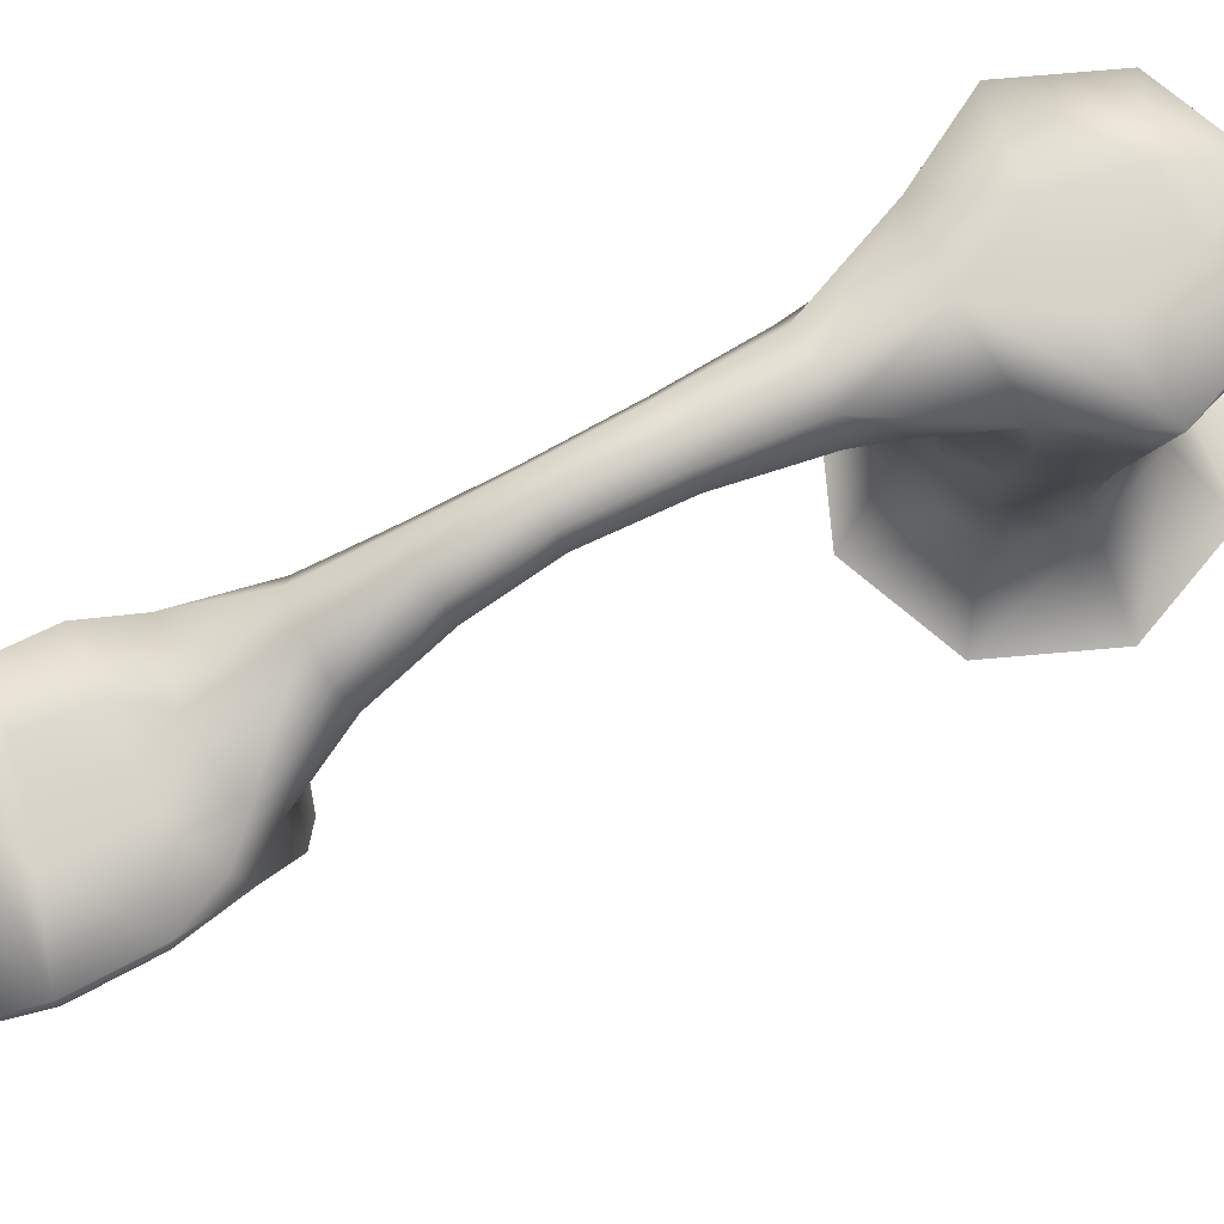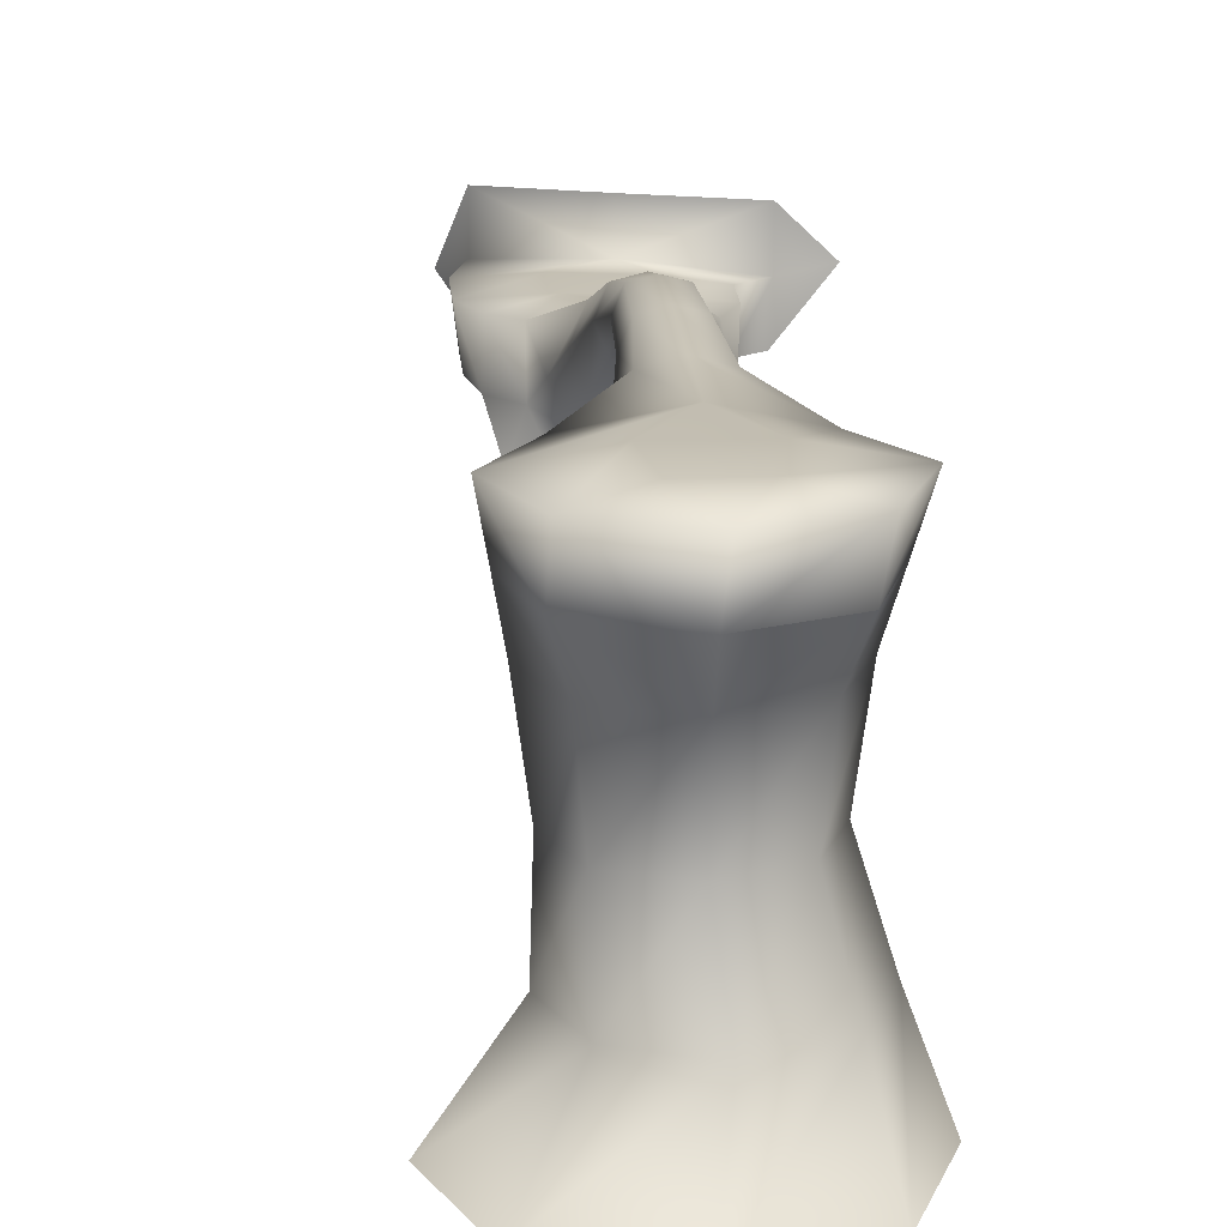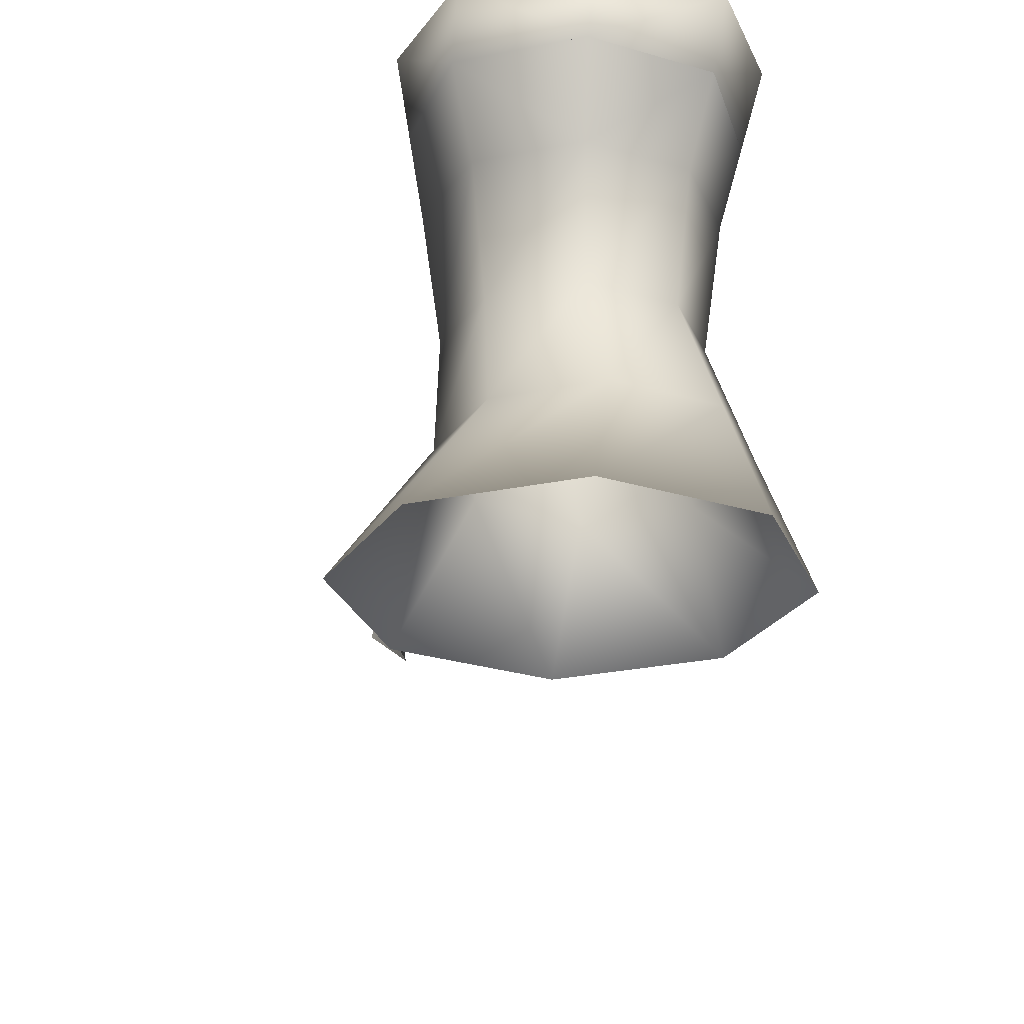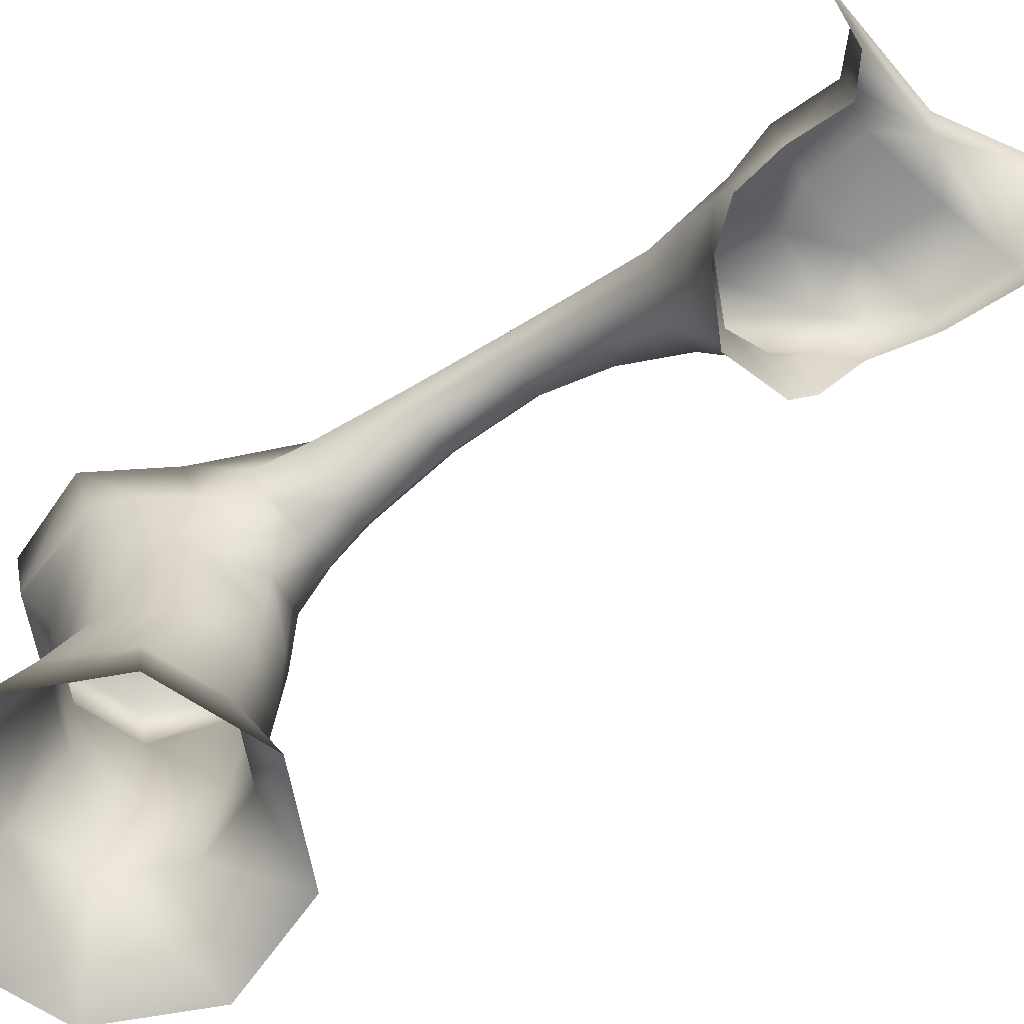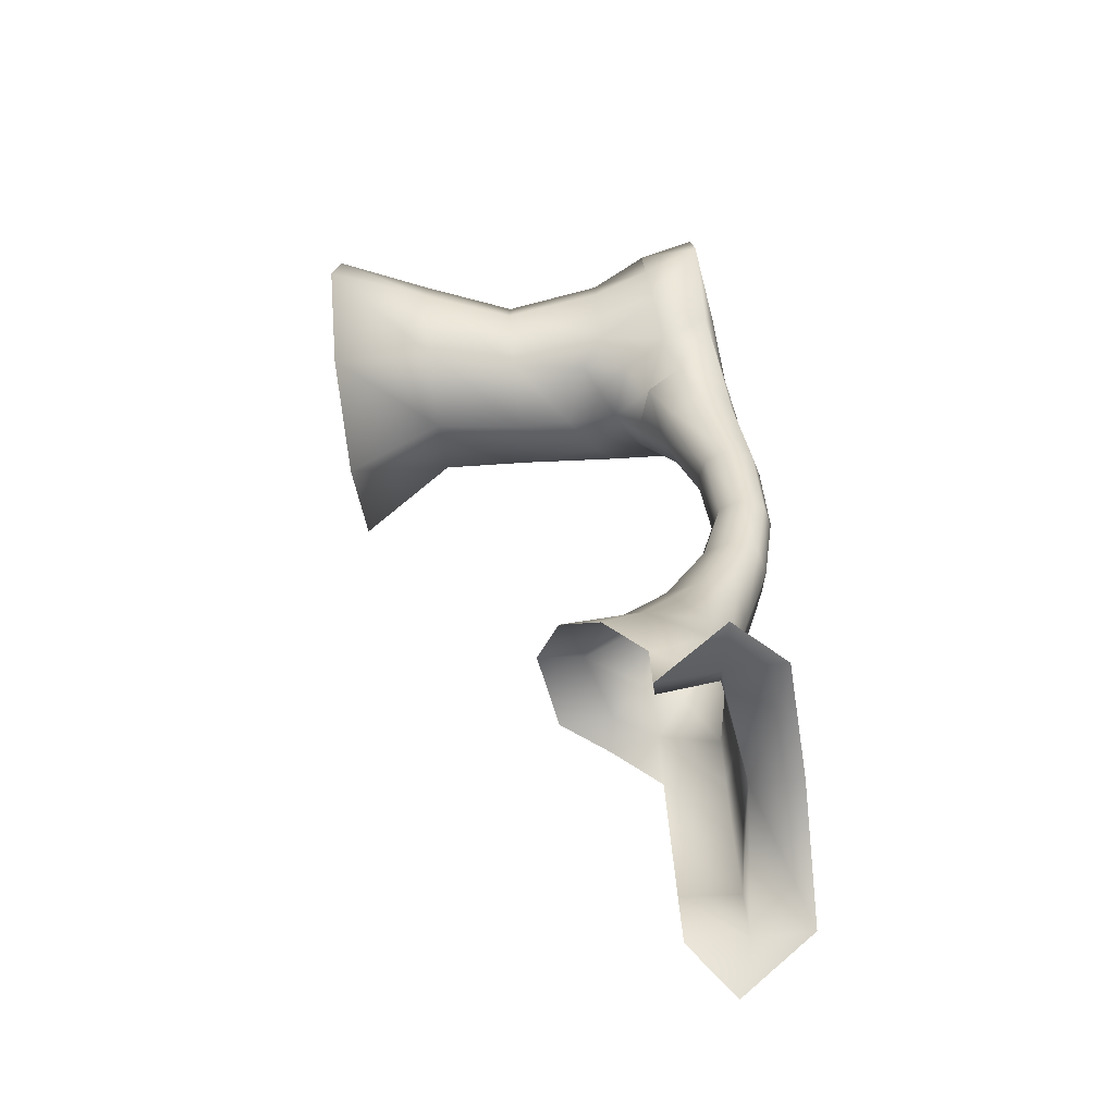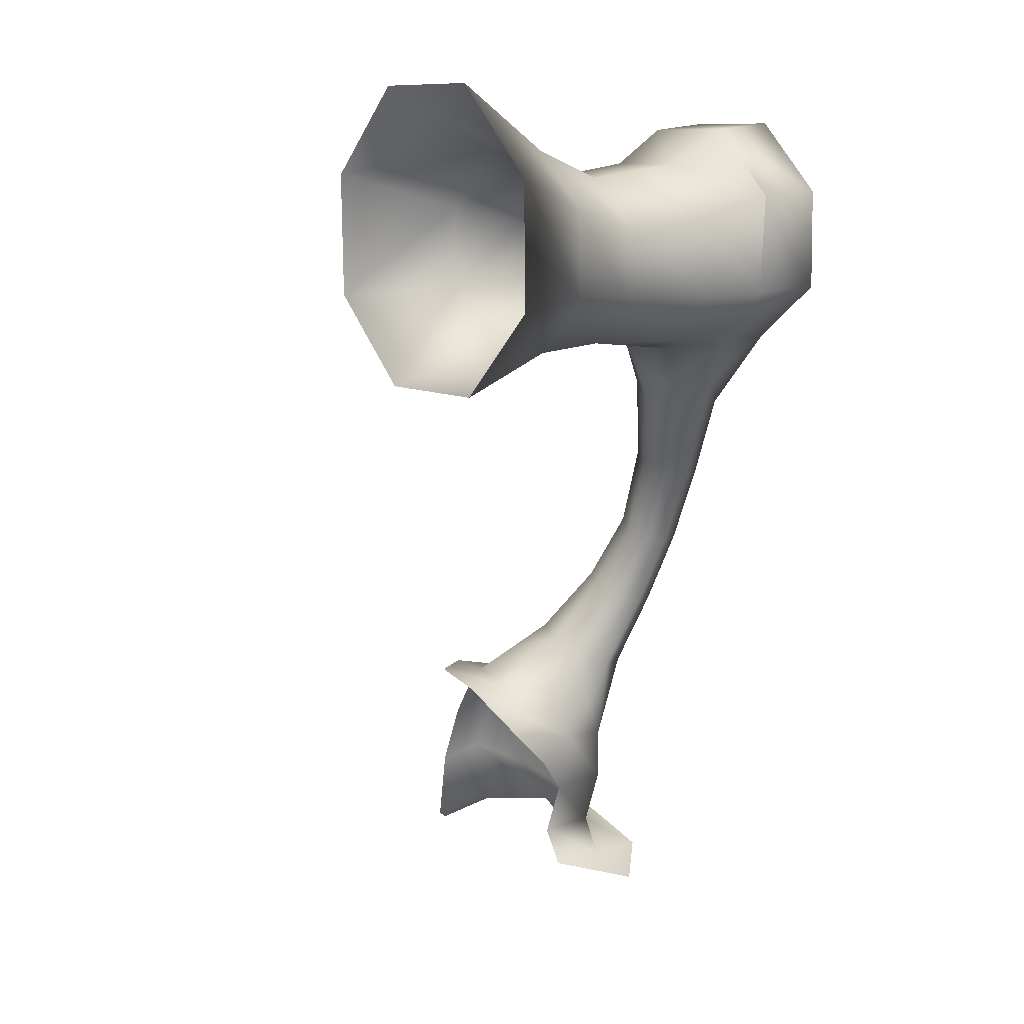
<metadata>
{"format":"obj","ext":"obj","renderer":"f3d","projection":"perspective","resolution":1024,"background":"white","views":[{"elev":75.2,"azim":-96.0,"up":"+Y"},{"elev":17.1,"azim":17.0,"up":"+Y"},{"elev":-25.5,"azim":17.6,"up":"+Y"},{"elev":-63.8,"azim":144.4,"up":"+Y"},{"elev":-76.3,"azim":97.0,"up":"+Z"},{"elev":11.5,"azim":51.2,"up":"+Z"}]}
</metadata>
<code>
g dBridge4746__GX
v -4288 -1951 7890
v -4311 -1907 7885
v -4341 -1941 7852
v -4174 -1941 7782
v -4174 -1907 7829
v -4189 -1951 7851
v -3947 -1812 8355
v -4037 -1794 8381
v -3962 -1799 8444
v -3862 -1812 8425
v -4058 -1799 8482
v -4150 -1812 8538
v -4068 -1812 8624
v -4012 -1799 8567
v -3949 -1812 8626
v -3944 -1799 8540
v -3864 -1812 8543
v -4135 -1812 8430
v -4150 -1812 8538
v -4143 -1882 8523
v -4074 -1882 8617
v -4068 -1812 8624
v -3960 -1882 8619
v -3949 -1812 8626
v -4135 -1812 8430
v -4137 -1882 8435
v -3960 -1882 8619
v -3877 -1882 8539
v -3864 -1812 8543
v -3949 -1812 8626
v -3883 -1882 8420
v -3862 -1812 8425
v -3918 -1876 8379
v -3964 -1870 8352
v -3947 -1812 8355
v -4113 -1870 8399
v -4341 -1941 7852
v -4311 -1907 7885
v -4348 -1872 7832
v -4270 -1834 7904
v -4232 -1827 7885
v -4270 -1862 7789
v -4193 -1834 7873
v -4191 -1872 7774
v -4282 -1873 7919
v -4236 -1831 7997
v -4226 -1800 7987
v -4197 -1793 7974
v -4168 -1800 7964
v -4154 -1831 7964
v -4173 -1873 7876
v -4196 -1808 8081
v -4186 -1782 8075
v -4162 -1775 8064
v -4137 -1782 8055
v -4126 -1808 8053
v -4160 -1812 8182
v -4149 -1783 8177
v -4121 -1776 8167
v -4094 -1783 8156
v -4083 -1812 8151
v -4131 -1835 8290
v -4116 -1798 8286
v -4080 -1788 8273
v -4044 -1798 8258
v -4030 -1835 8250
v -4135 -1812 8430
v -4122 -1853 8344
v -4113 -1870 8399
v -4037 -1794 8381
v -3947 -1812 8355
v -3964 -1870 8352
v -3997 -1853 8301
v -4329 -1855 7632
v -4192 -1872 7590
v -4192 -1803 7590
v -4329 -1797 7625
v -4483 -1803 7593
v -4483 -1872 7593
v -4531 -1892 7554
v -4430 -1941 7761
v -4436 -1872 7770
v -4471 -1872 7682
v -4463 -1941 7678
v -4483 -1872 7593
v -4477 -1941 7587
v -4196 -1941 7702
v -4222 -1941 7632
v -4217 -1872 7636
v -4191 -1872 7709
v -4196 -1941 7590
v -4391 -1872 7815
v -4389 -1941 7827
v -4341 -1941 7852
v -4348 -1872 7832
v -4174 -1941 7782
v -4191 -1872 7774
v -4136 -1860 7568
v -4192 -1872 7590
v -4196 -1941 7590
v -4477 -1941 7587
v -4192 -1803 7590
v -4217 -1872 7636
v -4192 -1872 7590
v -4329 -1855 7632
v -4273 -1861 7664
v -4436 -1872 7770
v -4391 -1872 7815
v -4339 -1861 7764
v -4377 -1861 7679
v -4471 -1872 7682
v -4255 -1861 7738
v -4483 -1872 7593
v -4270 -1862 7789
v -4348 -1872 7832
v -4191 -1872 7709
v -4191 -1872 7774
v -4192 -1989 7811
v -4239 -2013 7857
v -4231 -1971 7884
v -4314 -1989 7859
v -4173 -1988 7755
v -4184 -2035 7808
v -4192 -1989 7811
v -4239 -2013 7857
v -4234 -2066 7861
v -4314 -1989 7859
v -4357 -1996 7864
v -4318 -2051 7869
v -4130 -1951 8423
v -3955 -1951 8359
v -3989 -1978 8350
v -3996 -1923 8343
v -4100 -1923 8373
v -4107 -1976 8390
v -4058 -1944 8346
v -4059 -2007 8353
v -3996 -1923 8343
v -4058 -1944 8346
v -4070 -1916 8306
v -4021 -1897 8298
v -3996 -1923 8343
v -4109 -1897 8327
v -4100 -1923 8373
v -4113 -1870 8399
v -4122 -1853 8344
f 102 99 98
f 100 98 99
f 43 44 42
f 44 43 51
f 50 51 43
f 41 42 39
f 42 41 43
f 49 43 41
f 43 49 50
f 56 50 49
f 37 38 39
f 40 39 38
f 39 40 41
f 48 41 40
f 41 48 49
f 55 49 48
f 49 55 56
f 61 56 55
f 38 45 40
f 47 40 45
f 40 47 48
f 54 48 47
f 48 54 55
f 60 55 54
f 55 60 61
f 66 61 60
f 45 46 47
f 53 47 46
f 47 53 54
f 59 54 53
f 54 59 60
f 65 60 59
f 60 65 66
f 73 66 65
f 46 52 53
f 58 53 52
f 53 58 59
f 64 59 58
f 59 64 65
f 71 65 64
f 65 71 73
f 72 73 71
f 73 72 141
f 142 141 72
f 141 142 139
f 64 70 71
f 67 70 63
f 64 63 70
f 63 64 58
f 63 62 68
f 62 63 57
f 58 57 63
f 57 58 52
f 68 67 63
f 67 68 69
f 143 144 145
f 144 143 139
f 140 139 143
f 139 140 141
f 143 145 146
f 112 116 103
f 116 112 114
f 109 114 112
f 114 109 115
f 108 115 109
f 114 117 116
f 109 112 106
f 103 106 112
f 106 103 105
f 104 105 103
f 109 106 110
f 105 110 106
f 110 105 111
f 113 111 105
f 107 110 111
f 110 107 109
f 108 109 107
f 84 85 86
f 85 84 83
f 81 83 84
f 83 81 82
f 93 82 81
f 82 93 92
f 94 92 93
f 92 94 95
f 128 94 93
f 94 128 127
f 129 127 128
f 127 129 125
f 126 125 129
f 125 126 123
f 96 122 87
f 122 96 123
f 124 123 96
f 123 124 125
f 91 75 88
f 89 88 75
f 88 89 87
f 90 87 89
f 87 90 96
f 97 96 90
f 74 75 76
f 76 77 74
f 78 74 77
f 74 78 79
f 80 79 78
f 79 80 101
f 14 13 15
f 13 14 11
f 16 11 14
f 11 16 9
f 10 9 16
f 9 10 7
f 14 15 16
f 17 16 15
f 16 17 10
f 8 9 7
f 9 8 11
f 12 11 8
f 11 12 13
f 8 18 12
f 30 27 29
f 28 29 27
f 29 28 32
f 31 32 28
f 32 31 33
f 132 133 131
f 34 131 133
f 131 34 33
f 35 33 34
f 33 35 32
f 136 138 132
f 22 23 24
f 23 22 21
f 19 21 22
f 21 19 20
f 25 20 19
f 20 25 26
f 36 26 25
f 26 36 130
f 134 130 36
f 130 134 135
f 136 135 134
f 135 136 137
f 132 137 136
f 5 44 51
f 44 5 4
f 6 4 5
f 4 6 118
f 119 118 6
f 6 120 119
f 1 119 120
f 119 1 121
f 3 121 1
f 1 2 3
v -4164 -1861 7974
v -4185 -1912 7892
v -4173 -1873 7876
v -4154 -1831 7964
v -4192 -1874 7987
v -4222 -1929 7911
v -4222 -1861 7997
v -4262 -1912 7922
v -4236 -1831 7997
v -4282 -1873 7919
v -4135 -1835 8060
v -4126 -1808 8053
v -4159 -1846 8070
v -4185 -1835 8079
v -4196 -1808 8081
v -4094 -1842 8156
v -4083 -1812 8151
v -4122 -1854 8166
v -4149 -1842 8177
v -4160 -1812 8182
v -4046 -1872 8254
v -4030 -1835 8250
v -4082 -1888 8267
v -4117 -1872 8282
v -4131 -1835 8290
v -3997 -1853 8301
v -4021 -1897 8298
v -4070 -1916 8306
v -4109 -1897 8327
v -4311 -1907 7885
v -4288 -1951 7890
v -4174 -1907 7829
v -4189 -1951 7851
v -4231 -1971 7884
v -4122 -1853 8344
v -4117 -2179 8525
v -4050 -2179 8595
v -4064 -2069 8561
v -4121 -2069 8501
v -3952 -2179 8597
v -3981 -2069 8562
v -3952 -2179 8597
v -3882 -2179 8529
v -3921 -2069 8505
v -3981 -2069 8562
v -3880 -2179 8432
v -3920 -2069 8422
v -3948 -2179 8362
v -3978 -2069 8362
v -4045 -2179 8360
v -4060 -2069 8361
v -4116 -2179 8428
v -4120 -2069 8418
v -4070 -1951 8575
v -4136 -1951 8507
v -3975 -1951 8577
v -3907 -1951 8511
v -3975 -1951 8577
v -3905 -1951 8416
v -3955 -1951 8359
v -3989 -1978 8350
v -4107 -1976 8390
v -4059 -2007 8353
v -4130 -1951 8423
v -4074 -1882 8617
v -4143 -1882 8523
v -3960 -1882 8619
v -3877 -1882 8539
v -3960 -1882 8619
v -3883 -1882 8420
v -3918 -1876 8379
v -4137 -1882 8435
f 184 187 202
f 185 184 200
f 202 200 184
f 200 202 211
f 213 211 202
f 199 185 201
f 200 201 185
f 201 200 212
f 211 212 200
f 212 218 201
f 210 201 218
f 201 210 199
f 208 199 210
f 199 208 197
f 209 197 208
f 197 209 195
f 207 195 209
f 195 207 206
f 186 187 183
f 184 183 187
f 183 184 182
f 185 182 184
f 182 185 198
f 199 198 185
f 198 199 196
f 197 196 199
f 196 197 194
f 195 194 197
f 194 195 192
f 193 192 195
f 192 193 189
f 190 189 193
f 189 190 188
f 191 188 190
f 195 206 193
f 205 193 206
f 193 205 190
f 203 190 205
f 190 203 191
f 204 191 203
f 206 217 205
f 216 205 217
f 205 216 203
f 214 203 216
f 203 214 204
f 215 204 214
f 167 168 172
f 168 167 163
f 162 163 167
f 163 162 158
f 157 158 162
f 158 157 150
f 147 150 157
f 150 147 149
f 148 149 147
f 149 148 178
f 179 178 148
f 180 179 152
f 148 152 179
f 152 148 151
f 147 151 148
f 151 147 159
f 157 159 147
f 159 157 164
f 162 164 157
f 164 162 169
f 167 169 162
f 169 167 173
f 172 173 167
f 173 174 169
f 177 180 152
f 176 177 154
f 152 154 177
f 154 152 153
f 151 153 152
f 153 151 160
f 159 160 151
f 160 159 165
f 164 165 159
f 165 164 170
f 169 170 164
f 170 169 175
f 174 175 169
f 165 170 171
f 175 171 170
f 171 175 181
f 154 156 176
f 156 154 155
f 153 155 154
f 155 153 161
f 160 161 153
f 161 160 166
f 165 166 160
f 166 165 171
v -4192 -2297 8566
v -4090 -2297 8672
v -4050 -2179 8595
v -4117 -2179 8525
v -3943 -2297 8674
v -3952 -2179 8597
v -3943 -2297 8674
v -3838 -2297 8572
v -3882 -2179 8529
v -3952 -2179 8597
v -3835 -2297 8426
v -3880 -2179 8432
v -3937 -2297 8320
v -3948 -2179 8362
v -4084 -2297 8318
v -4045 -2179 8360
v -4189 -2297 8419
v -4116 -2179 8428
v -4189 -2297 8419
v -4117 -2179 8525
f 223 224 220
f 221 220 224
f 220 221 219
f 222 219 221
f 219 222 237
f 236 235 238
f 235 236 233
f 234 233 236
f 233 234 231
f 232 231 234
f 231 232 229
f 230 229 232
f 229 230 226
f 227 226 230
f 226 227 225
f 228 225 227

</code>
